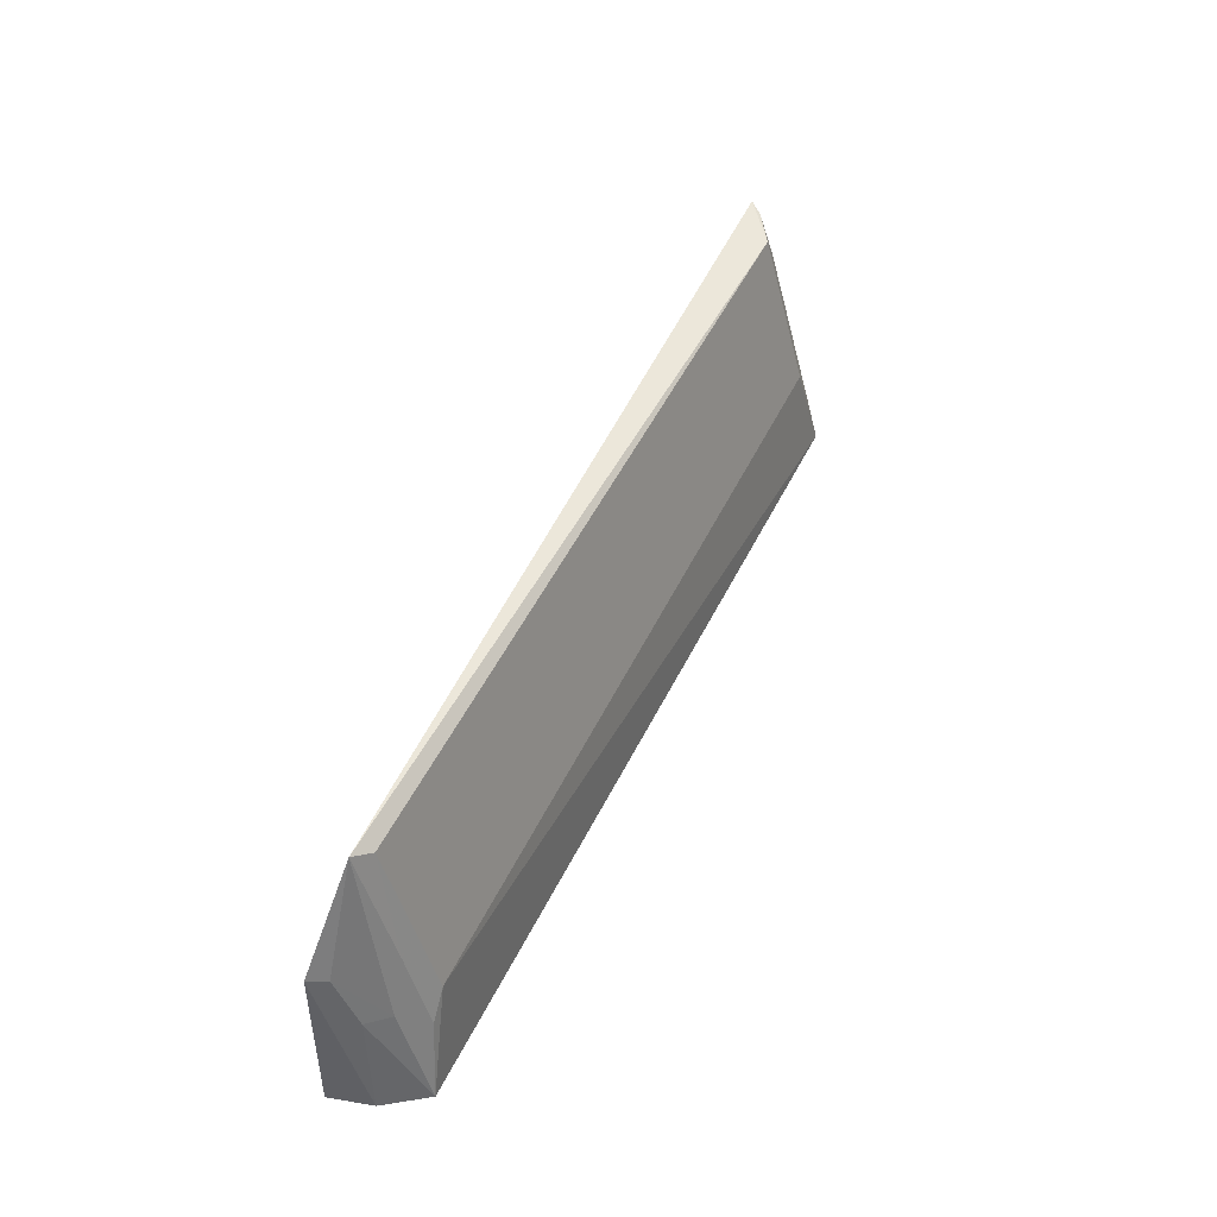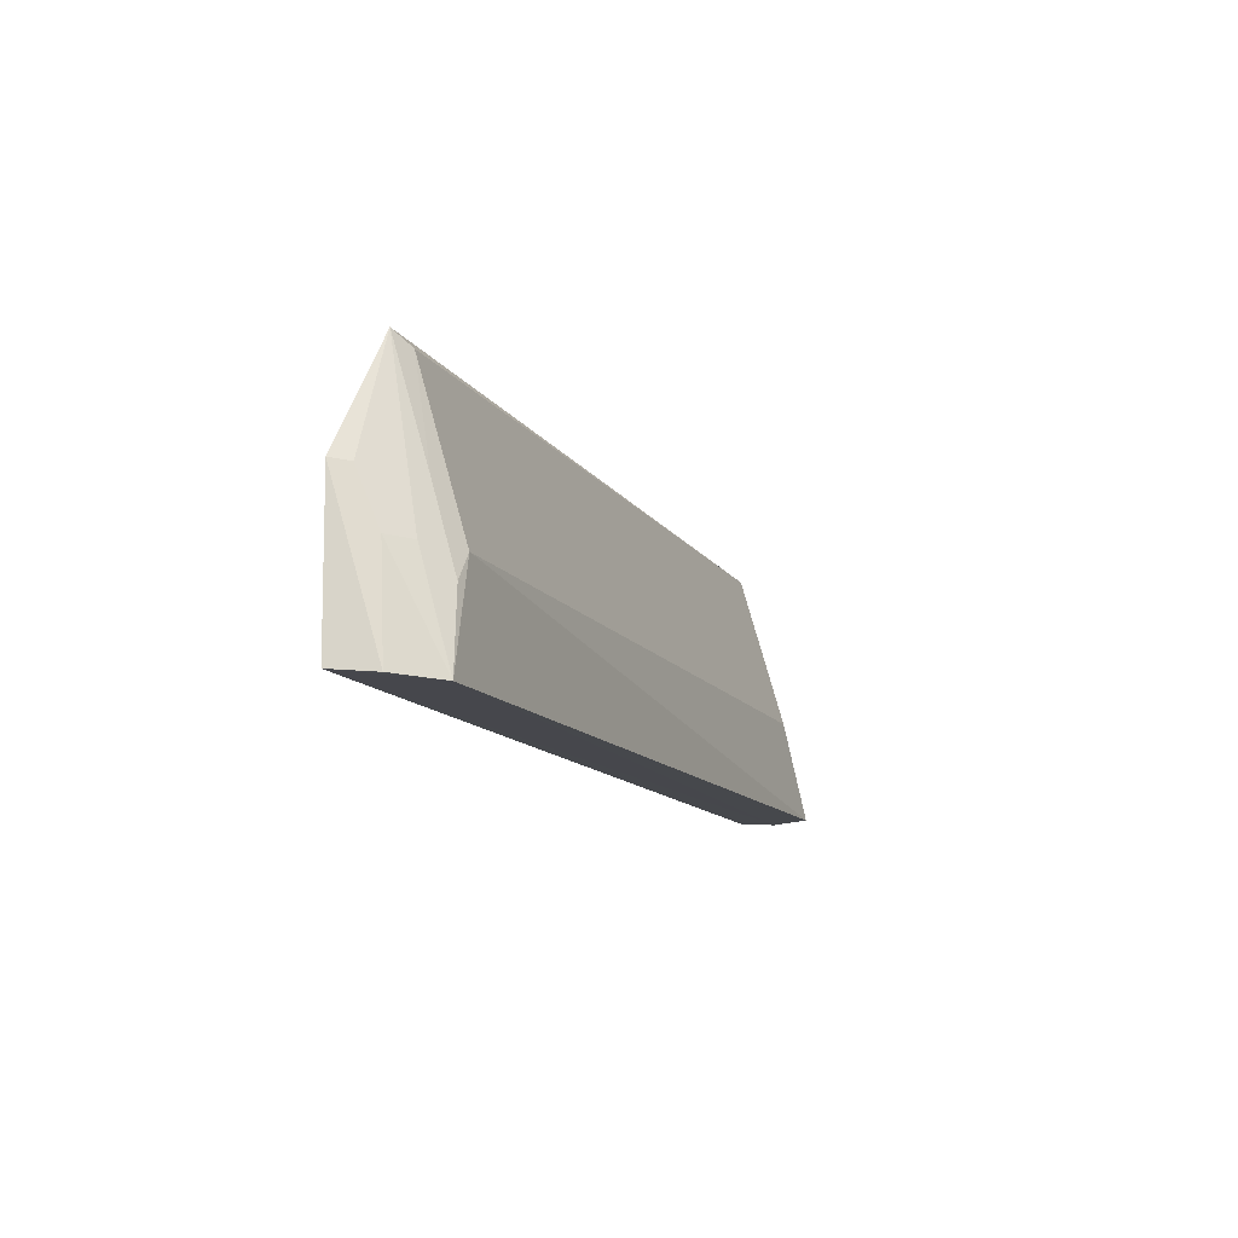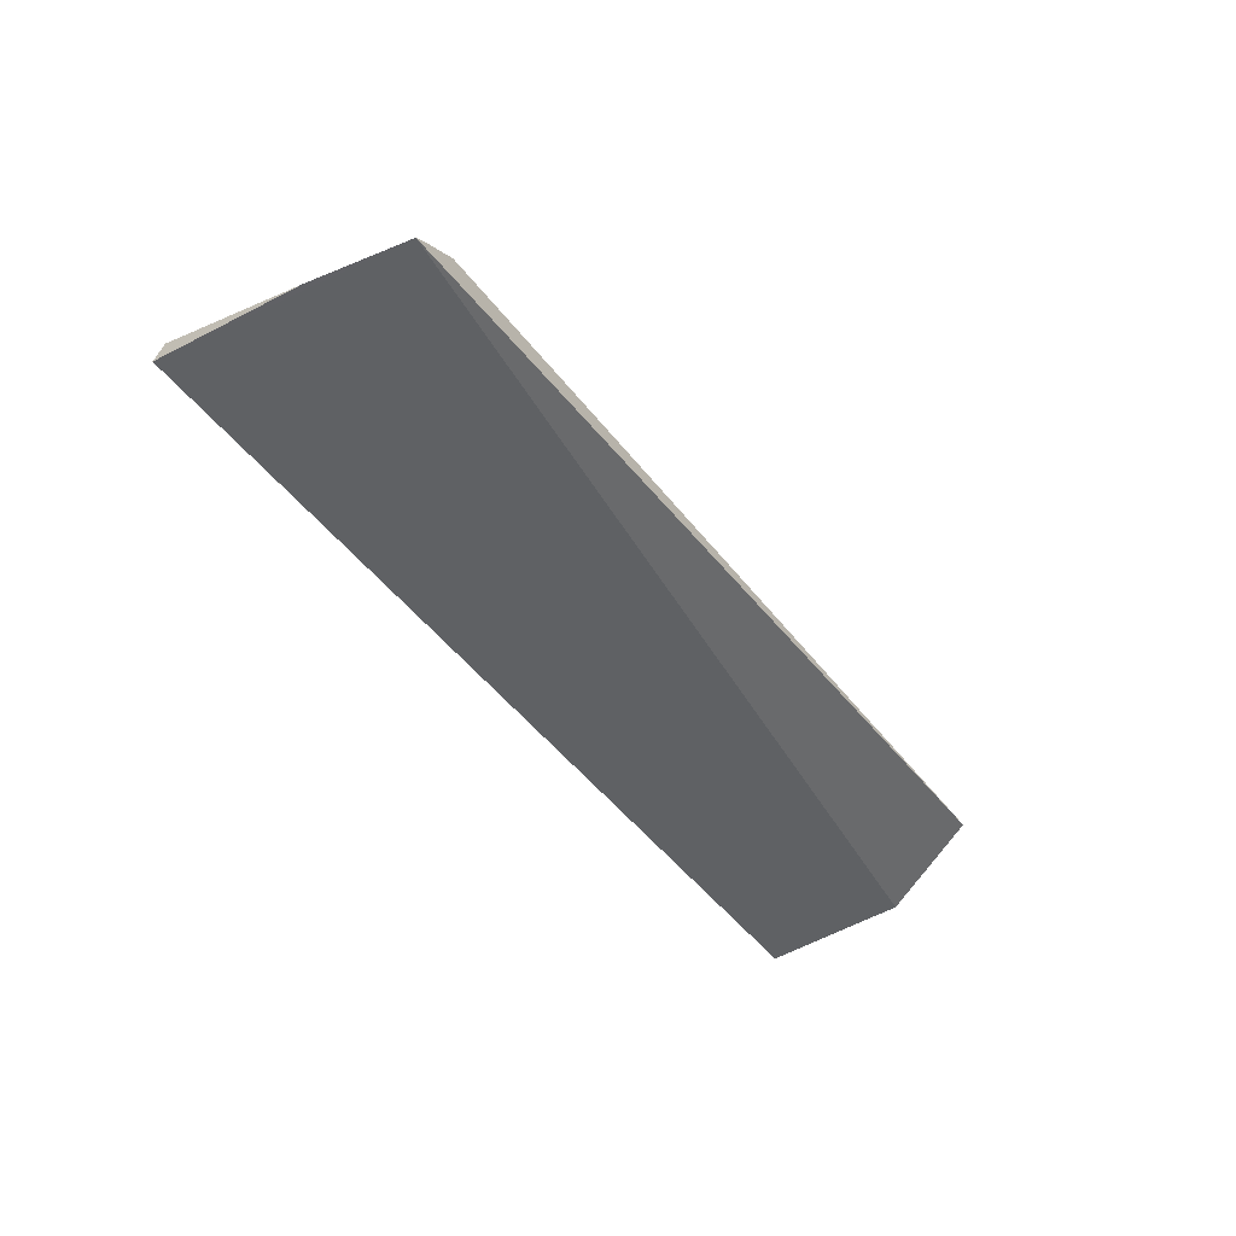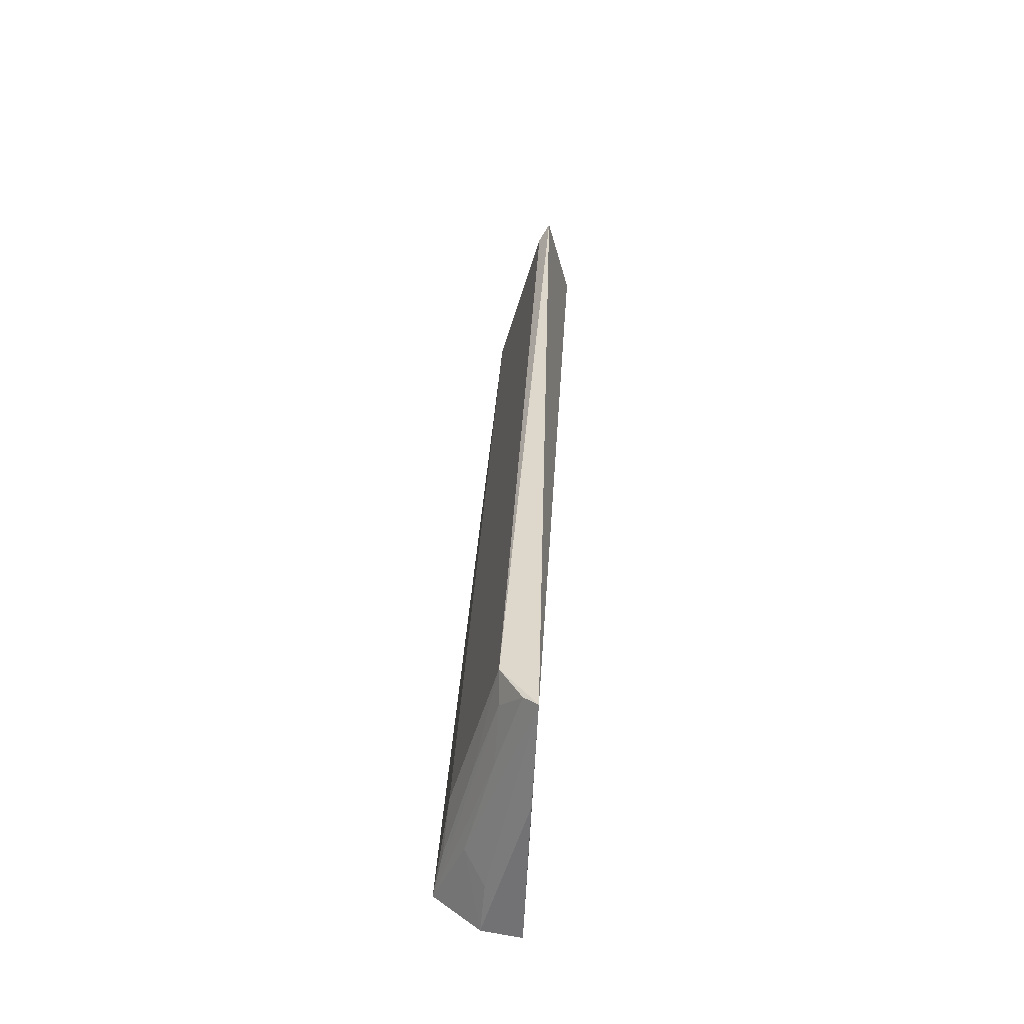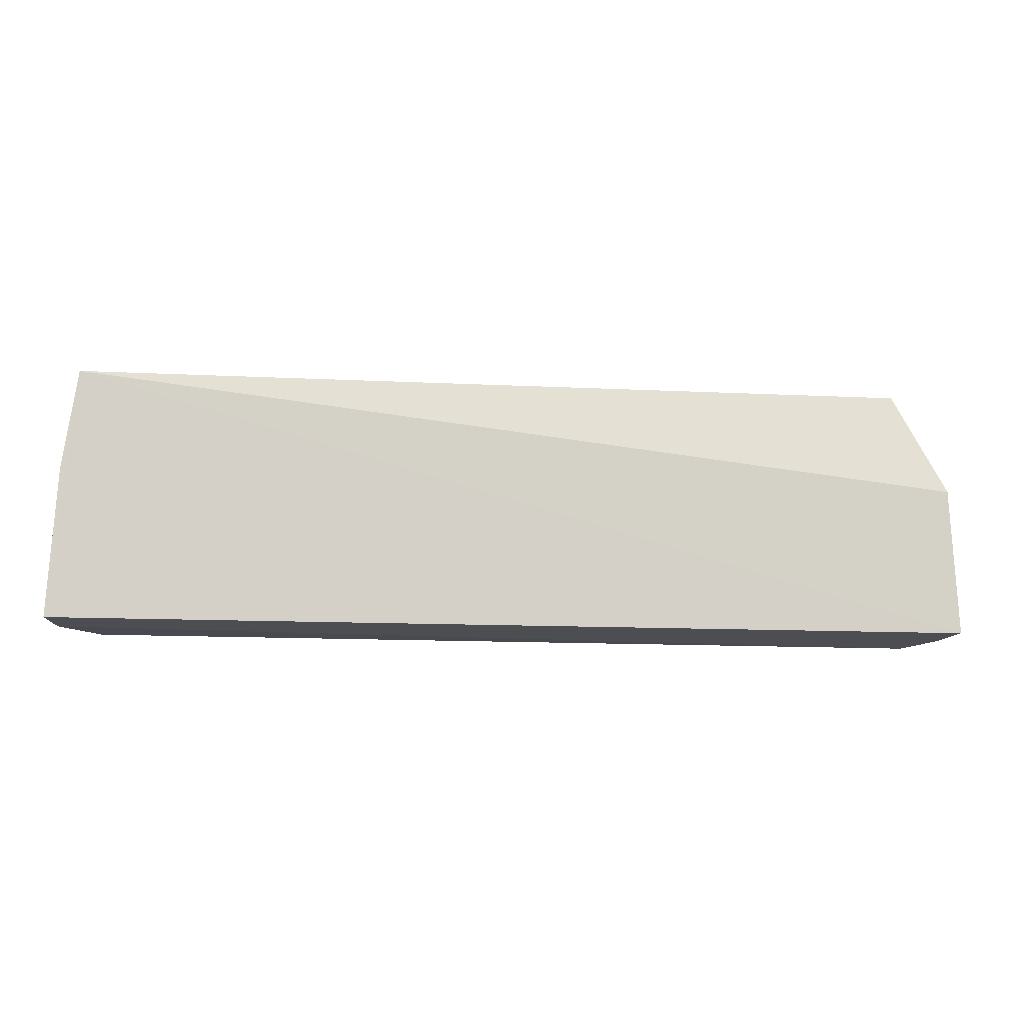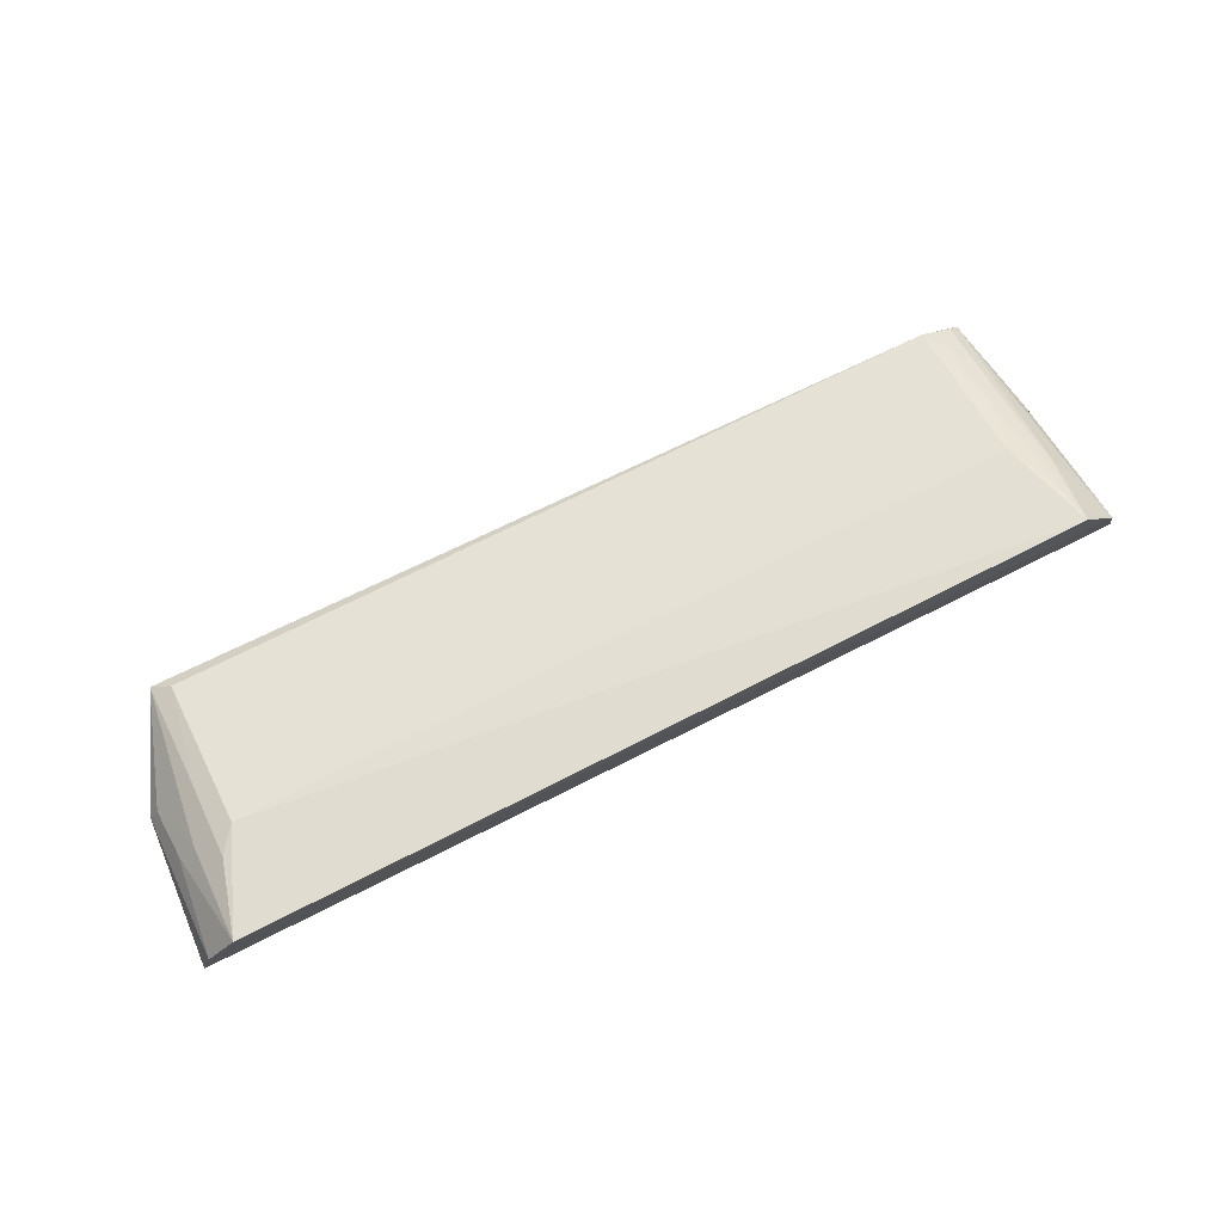
<metadata>
{"format":"obj","ext":"obj","renderer":"f3d","projection":"perspective","resolution":1024,"background":"white","views":[{"elev":47.4,"azim":114.3,"up":"+Z"},{"elev":-12.1,"azim":110.5,"up":"+Z"},{"elev":-46.9,"azim":-55.2,"up":"+Y"},{"elev":35.1,"azim":-86.7,"up":"+Z"},{"elev":-11.9,"azim":-7.0,"up":"+Z"},{"elev":72.4,"azim":153.3,"up":"+Y"}]}
</metadata>
<code>
v 0.2758 0.382 0.006589
v 0.2815 0.3859 -0.08322
v 0.2575 0.4327 -0.08717
v -0.2523 0.4358 -0.08627
v -0.2815 0.3855 -0.08334
v 0.2348 0.4013 0.06405
v 0.2747 0.41 -0.085
v -0.267 0.3789 0.06631
v -0.2758 0.4083 -0.08546
v 0.246 0.395 0.0709
v 0.2335 0.4281 -0.02788
v 0.268 0.4043 -0.026
v -0.2384 0.4001 0.0637
v -0.2597 0.4174 -0.04175
v -0.2759 0.3817 0.006482
v 0.245 0.4282 -0.04299
v 0.2701 0.392 0.005097
v 0.2575 0.4155 -0.02714
v -0.2371 0.4269 -0.02822
v -0.2721 0.4059 -0.05585
v -0.2486 0.3998 0.04845
v 0.245 0.4151 0.003034
v -0.2712 0.3902 0.004597
v -0.2587 0.4012 0.01857
v -0.2486 0.4301 -0.05761
v -0.2597 0.3871 0.06431
v -0.2476 0.4135 0.002587
f 7 1 2
f 7 2 3
f 8 5 2
f 8 2 1
f 9 3 2
f 9 2 5
f 9 4 3
f 10 8 1
f 11 3 4
f 12 7 3
f 13 6 11
f 13 10 6
f 13 8 10
f 14 4 9
f 15 9 5
f 15 5 8
f 16 3 11
f 16 11 6
f 17 10 1
f 17 1 7
f 17 7 12
f 18 12 3
f 18 17 12
f 18 10 17
f 18 16 10
f 18 3 16
f 19 13 11
f 19 11 4
f 20 14 9
f 20 8 14
f 22 16 6
f 22 6 10
f 22 10 16
f 23 15 8
f 23 8 20
f 23 20 9
f 23 9 15
f 24 21 4
f 24 4 14
f 25 19 4
f 26 8 13
f 26 13 21
f 26 21 24
f 26 24 14
f 26 14 8
f 27 21 13
f 27 13 19
f 27 19 25
f 27 25 4
f 27 4 21

</code>
